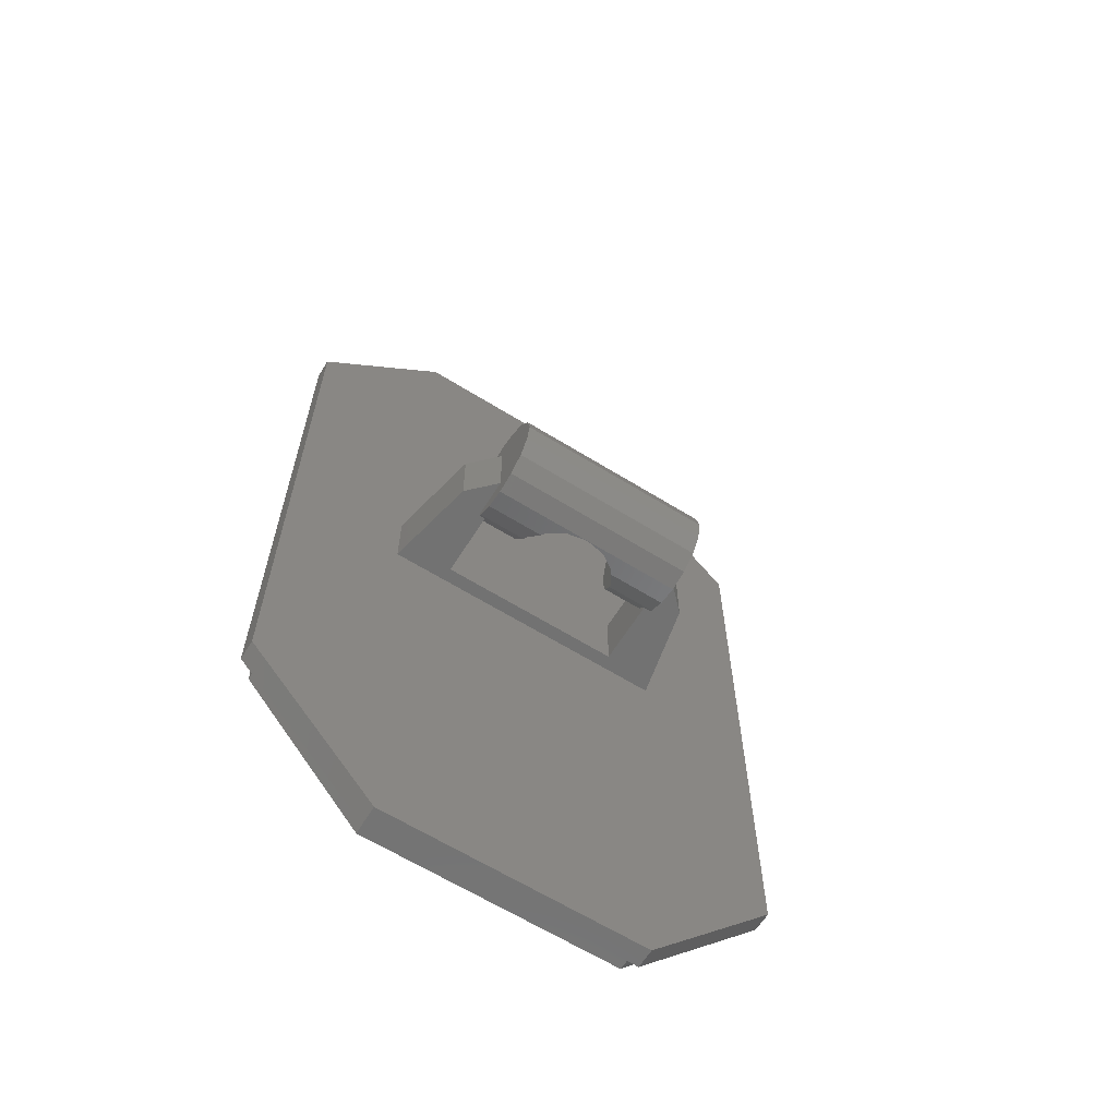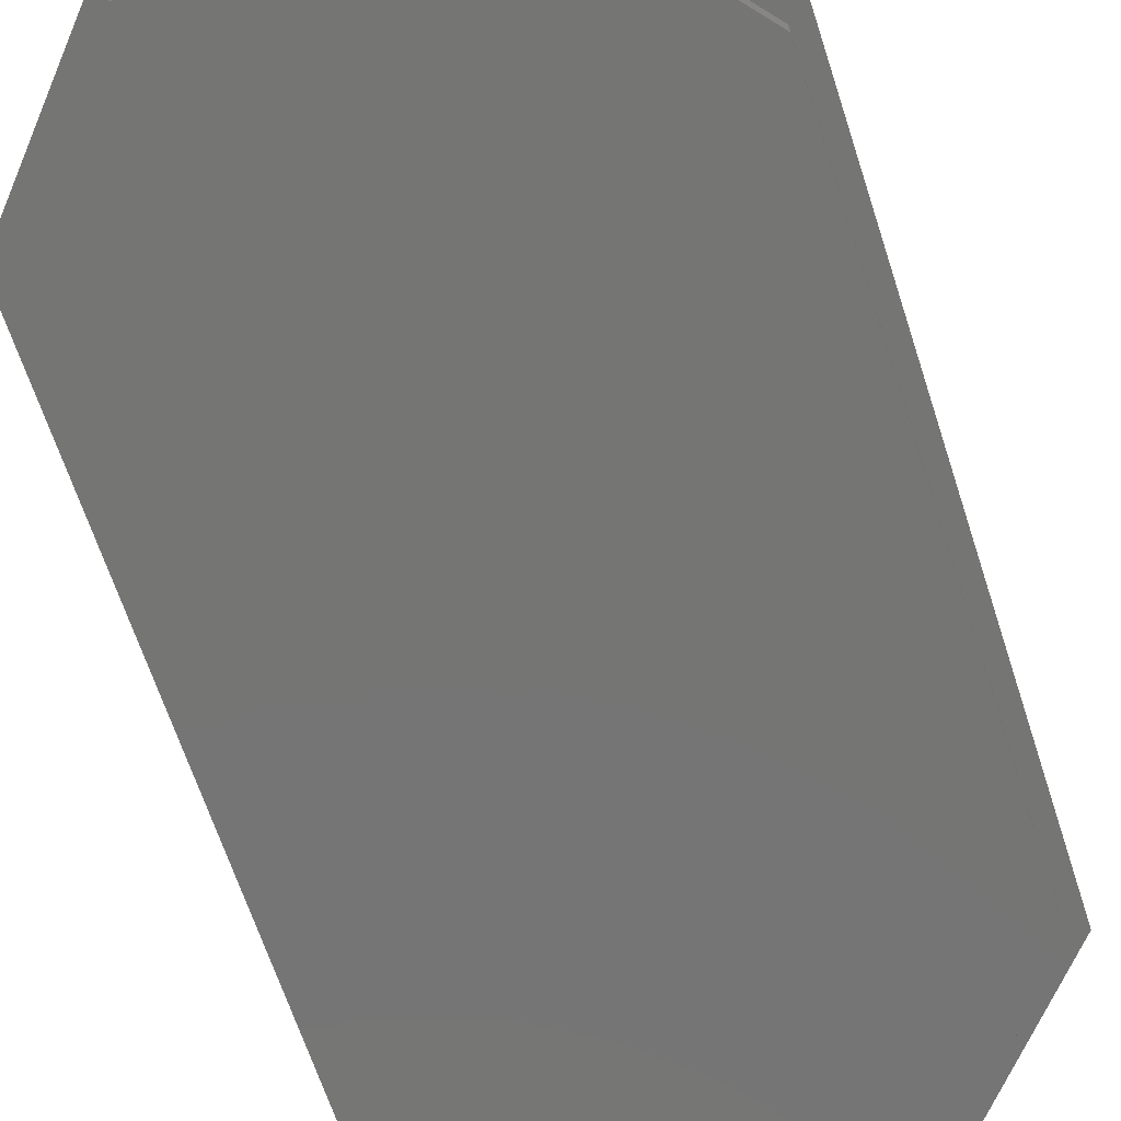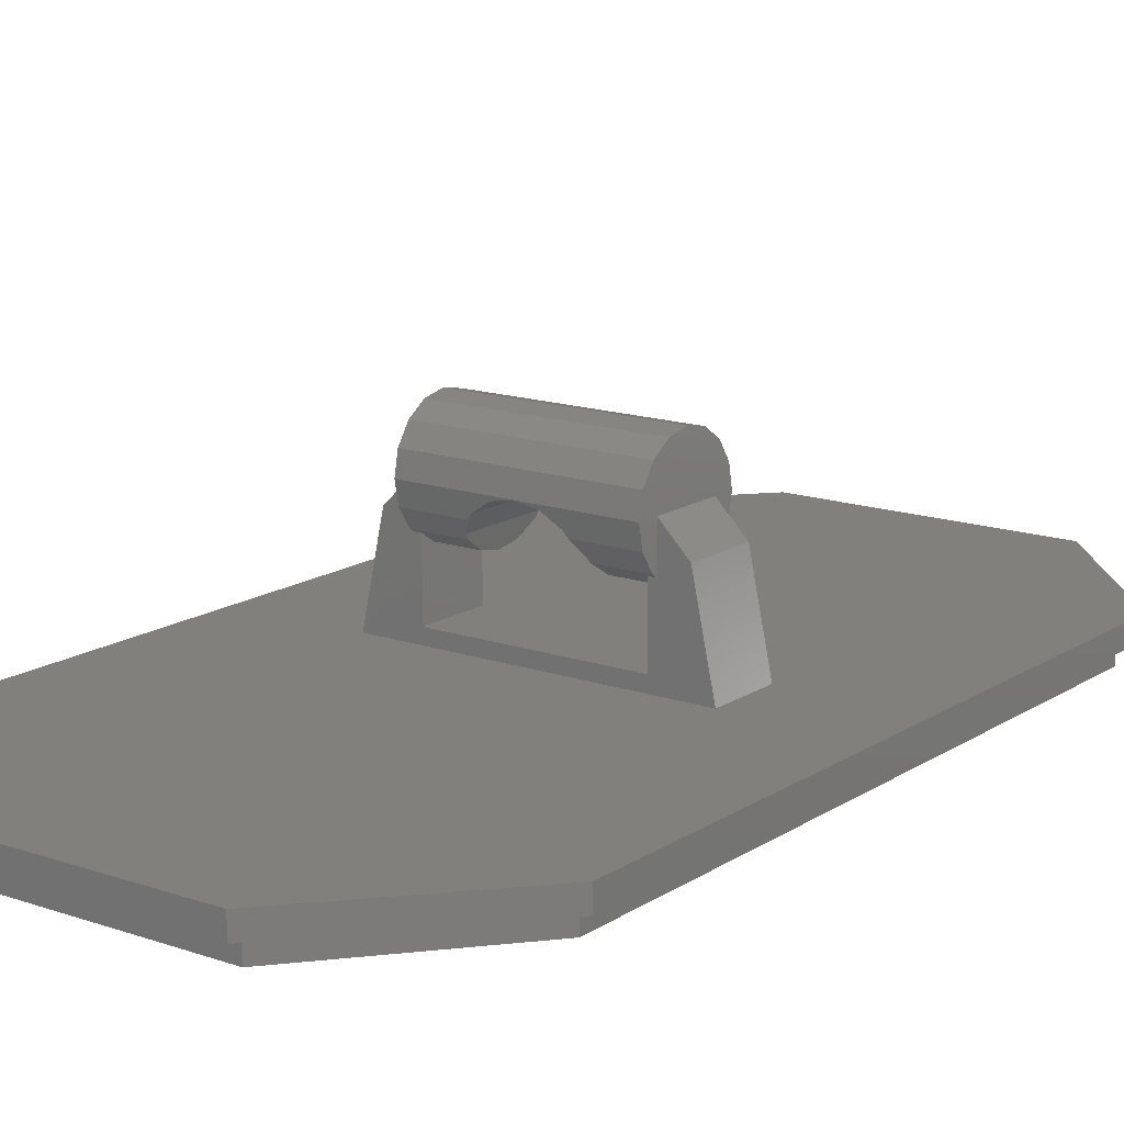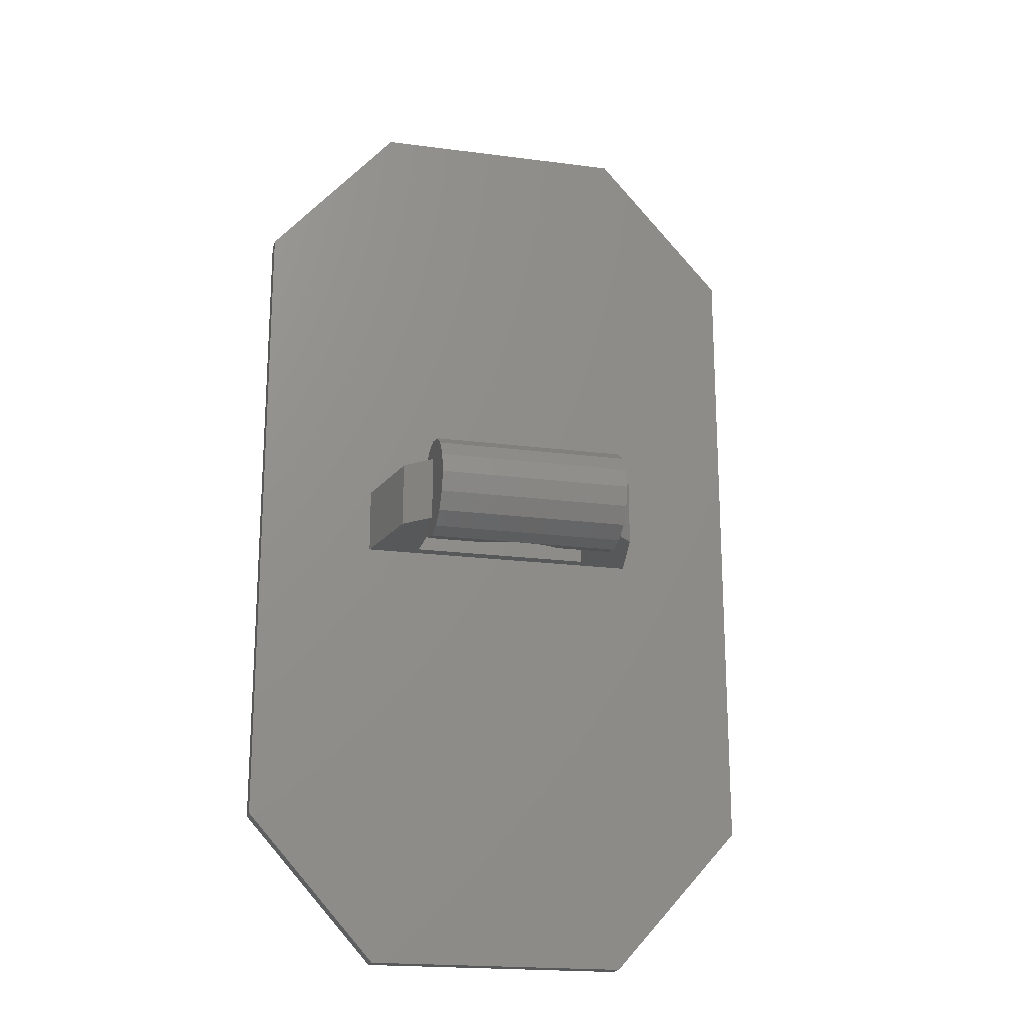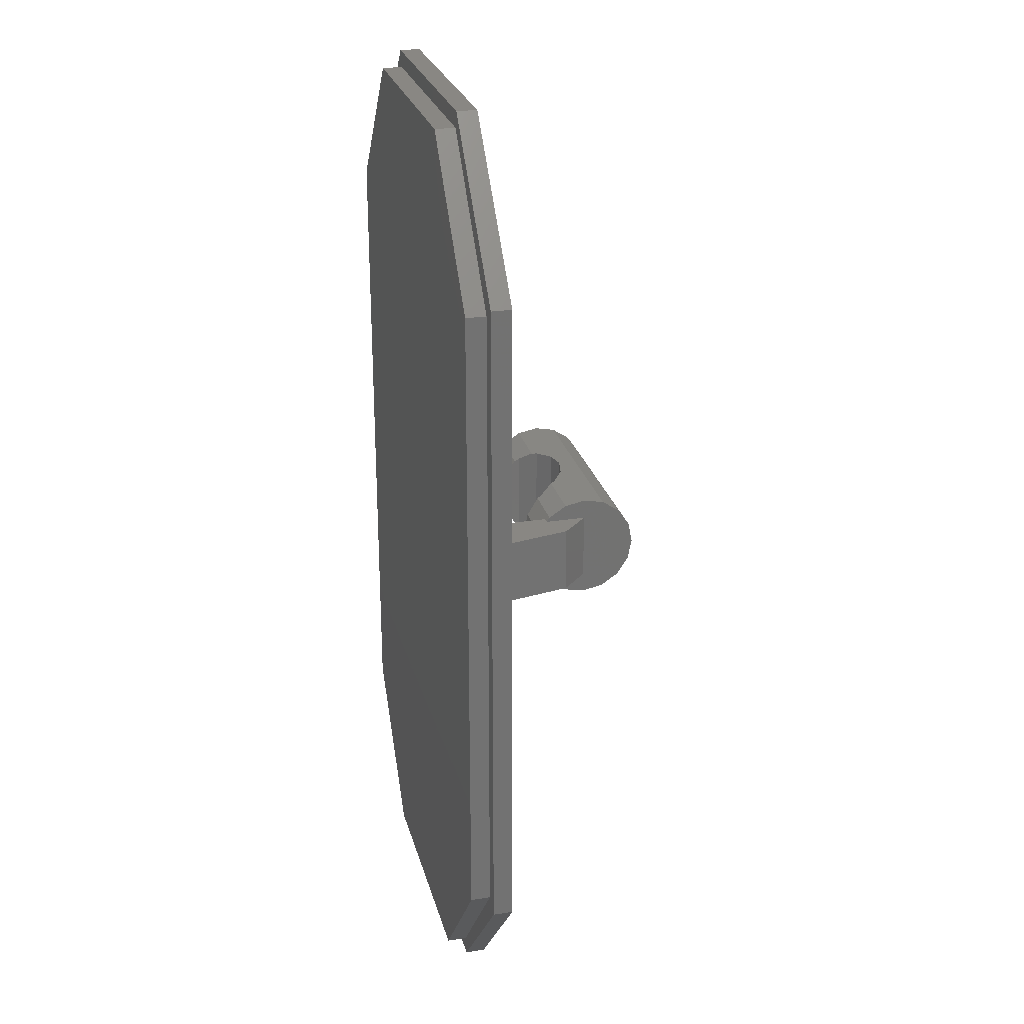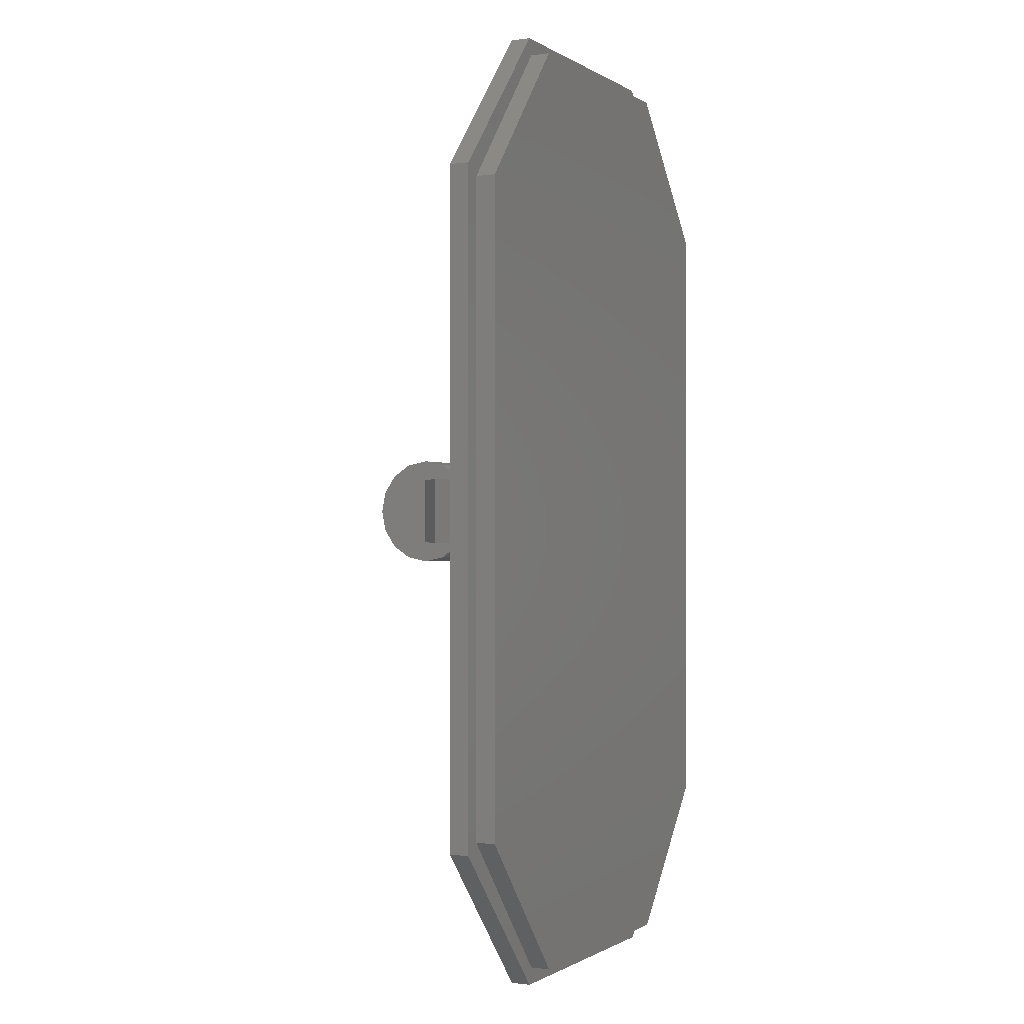
<metadata>
{"format":"stl","ext":"stl","renderer":"f3d","projection":"perspective","resolution":1024,"background":"white","views":[{"elev":-63.9,"azim":-32.0,"up":"+Y"},{"elev":-67.3,"azim":-161.8,"up":"+Z"},{"elev":15.0,"azim":-143.6,"up":"+Z"},{"elev":-19.7,"azim":-13.7,"up":"+Y"},{"elev":25.5,"azim":-104.1,"up":"+Y"},{"elev":-0.7,"azim":116.6,"up":"+Y"}]}
</metadata>
<code>
# stl→obj: 166 verts, 250 faces
v 0.38 0.1 -0.36
v 0.38 0.1 -0.08
v 0.44 0.1 -0.36
v 0.28 0.06124 -0.1478
v 0.28 0.06124 -0.16
v 0.28 0 -0.16
v 0.28 -0.06124 -0.16
v 0.28 -0.06124 -0.1478
v 0.44 -0.1 -0.36
v 0.38 -0.1 -0.08
v 0.38 -0.1 -0.36
v 0.3 -0.1 -0.1219
v 0.3 -0.1 -0.1131
v 0.3 -0.1131 -0.1131
v 0.3 0.1131 -0.1131
v 0.3 0.1 -0.1131
v 0.3 0.1 -0.1219
v 0.1576 -0.06124 -0.1478
v 0.1576 0.06124 -0.1478
v 0.16 0 -0.16
v -0.44 0.1 -0.36
v -0.38 0.1 -0.08
v -0.38 0.1 -0.36
v -0.28 0 -0.16
v -0.28 0.06124 -0.16
v -0.28 0.06124 -0.1478
v -0.28 -0.06124 -0.1478
v -0.28 -0.06124 -0.16
v -0.38 -0.1 -0.36
v -0.38 -0.1 -0.08
v -0.44 -0.1 -0.36
v -0.3 -0.1131 -0.1131
v -0.3 -0.1 -0.1131
v -0.3 -0.1 -0.1219
v -0.3 0.1 -0.1219
v -0.3 0.1 -0.1131
v -0.3 0.1131 -0.1131
v -0.16 0 -0.16
v -0.1576 0.06124 -0.1478
v -0.1576 -0.06124 -0.1478
v 0.3 0 0
v 0.3 0.16 0
v 0.3 0.1478 0.06123
v 0.3 0.1131 0.1131
v 0.3 0.06123 0.1478
v 0.3 -0 0.16
v 0.3 -0.06123 0.1478
v 0.3 -0.1131 0.1131
v 0.3 -0.1478 0.06123
v 0.3 -0.16 -0
v -0.3 -0.16 -0
v -0.3 -0.1478 0.06123
v -0.3 0 0
v -0.3 -0.1131 0.1131
v -0.3 -0.06123 0.1478
v -0.3 -0 0.16
v -0.3 0.06123 0.1478
v -0.3 0.1131 0.1131
v -0.3 0.1478 0.06123
v -0.3 0.16 0
v -0.8 -1 -0.36
v -0.8 1 -0.36
v 0.8 -1 -0.36
v 0.8 1 -0.36
v -0.4 -1.45 -0.36
v 0.4 -1.45 -0.36
v 0.4 1.45 -0.36
v -0.4 1.45 -0.36
v -0.8 -1 -0.42
v -0.8 1 -0.42
v -0.75 0.9687 -0.42
v -0.75 -0.9687 -0.42
v 0.75 -0.9687 -0.42
v 0.75 0.9687 -0.42
v 0.8 1 -0.42
v 0.8 -1 -0.42
v -0.3862 -1.4 -0.42
v 0.3862 -1.4 -0.42
v 0.4 -1.45 -0.42
v -0.4 -1.45 -0.42
v -0.4 1.45 -0.42
v 0.4 1.45 -0.42
v 0.3862 1.4 -0.42
v -0.3862 1.4 -0.42
v -0.28 -0.1 -0.36
v 0.28 -0.1 -0.36
v 0.28 -0.1 -0.32
v -0.28 -0.1 -0.32
v 0.28 0.1 -0.32
v 0.28 0.1 -0.36
v -0.28 0.1 -0.36
v -0.28 0.1 -0.32
v 0.28 -0.1 -0.16
v 0.28 0.1 -0.16
v 0.3 0.1 -0.36
v 0.3 0.1 0
v 0.28 0.1 -0.1219
v 0.28 -0.1 -0.1219
v 0.3 -0.1 0
v 0.3 -0.1 -0.36
v 0.3 -0.1 -0.06124
v 0.3 -0.16 0
v 0.3 -0.1478 -0.06124
v 0.3 0.1478 -0.06124
v 0.3 0.1 -0.06124
v 0 -0.16 0
v 0 0.16 0
v 0.06124 0.1576 -0.01216
v 0.06124 -0.1576 -0.01216
v 0.1131 0.1507 -0.04688
v 0.1131 -0.1507 -0.04688
v 0.1227 0.1478 -0.06124
v 0.1227 -0.1478 -0.06124
v 0.1478 0.1227 -0.09876
v 0.1478 -0.1227 -0.09876
v 0.1507 0.1131 -0.1131
v 0.1507 -0.1131 -0.1131
v 0.3 -0.1576 -0.01216
v 0.3 -0.1507 -0.04688
v 0.3 -0.1227 -0.09876
v 0.3 -0.06124 -0.1478
v 0.3 0 -0.16
v 0.3 0.1576 -0.01216
v 0.3 0.1507 -0.04688
v 0.3 0.1227 -0.09876
v 0.3 0.06124 -0.1478
v -0.28 0.1 -0.16
v -0.28 -0.1 -0.16
v -0.3 0.1 0
v -0.3 0.1 -0.36
v -0.28 0.1 -0.1219
v -0.28 -0.1 -0.1219
v -0.3 -0.1 -0.36
v -0.3 -0.1 0
v -0.3 -0.16 0
v -0.3 -0.1 -0.06124
v -0.3 -0.1478 -0.06124
v -0.3 0.1 -0.06124
v -0.3 0.1478 -0.06124
v -0.06124 0.1576 -0.01216
v -0.06124 -0.1576 -0.01216
v -0.1131 0.1507 -0.04688
v -0.1131 -0.1507 -0.04688
v -0.1227 0.1478 -0.06124
v -0.1227 -0.1478 -0.06124
v -0.1478 0.1227 -0.09876
v -0.1478 -0.1227 -0.09876
v -0.1507 0.1131 -0.1131
v -0.1507 -0.1131 -0.1131
v -0.3 -0.1576 -0.01216
v -0.3 -0.1507 -0.04688
v -0.3 -0.1227 -0.09876
v -0.3 -0.06124 -0.1478
v -0.3 0 -0.16
v -0.3 0.1576 -0.01216
v -0.3 0.1507 -0.04688
v -0.3 0.1227 -0.09876
v -0.3 0.06124 -0.1478
v -0.75 -0.9687 -0.48
v -0.75 0.9687 -0.48
v 0.75 0.9687 -0.48
v 0.75 -0.9687 -0.48
v 0.3862 -1.4 -0.48
v -0.3862 -1.4 -0.48
v -0.3862 1.4 -0.48
v 0.3862 1.4 -0.48
f 1 2 3
f 4 5 6
f 6 7 8
f 9 10 11
f 12 13 14
f 15 16 17
f 18 19 20
f 21 22 23
f 24 25 26
f 27 28 24
f 29 30 31
f 32 33 34
f 35 36 37
f 38 39 40
f 41 42 43
f 41 43 44
f 41 44 45
f 41 45 46
f 41 46 47
f 41 47 48
f 41 48 49
f 41 49 50
f 51 52 53
f 52 54 53
f 54 55 53
f 55 56 53
f 56 57 53
f 57 58 53
f 58 59 53
f 59 60 53
f 61 31 21
f 61 21 62
f 3 9 63
f 3 63 64
f 61 63 9
f 61 9 31
f 21 3 64
f 21 64 62
f 65 66 63
f 65 63 61
f 62 64 67
f 62 67 68
f 69 70 71
f 69 71 72
f 73 74 75
f 73 75 76
f 77 78 79
f 77 79 80
f 81 82 83
f 81 83 84
f 69 72 77
f 69 77 80
f 79 78 73
f 79 73 76
f 81 84 71
f 81 71 70
f 75 74 83
f 75 83 82
f 85 86 87
f 85 87 88
f 89 90 91
f 89 91 92
f 87 93 94
f 87 94 89
f 95 96 2
f 95 2 1
f 94 5 4
f 94 4 97
f 8 7 93
f 8 93 98
f 10 99 100
f 10 100 11
f 101 99 102
f 101 102 103
f 13 101 103
f 13 103 14
f 104 105 16
f 104 16 15
f 42 96 105
f 42 105 104
f 106 107 108
f 106 108 109
f 109 108 110
f 109 110 111
f 111 110 112
f 111 112 113
f 113 112 114
f 113 114 115
f 115 114 116
f 115 116 117
f 117 116 19
f 117 19 18
f 118 102 106
f 118 106 109
f 119 118 109
f 119 109 111
f 103 119 111
f 103 111 113
f 120 103 113
f 120 113 115
f 14 120 115
f 14 115 117
f 121 14 117
f 121 117 18
f 122 121 18
f 122 18 20
f 107 42 123
f 107 123 108
f 108 123 124
f 108 124 110
f 110 124 104
f 110 104 112
f 112 104 125
f 112 125 114
f 114 125 15
f 114 15 116
f 116 15 126
f 116 126 19
f 19 126 122
f 19 122 20
f 127 128 88
f 127 88 92
f 22 129 130
f 22 130 23
f 26 25 127
f 26 127 131
f 128 28 27
f 128 27 132
f 133 134 30
f 133 30 29
f 135 134 136
f 135 136 137
f 137 136 33
f 137 33 32
f 36 138 139
f 36 139 37
f 138 129 60
f 138 60 139
f 140 107 106
f 140 106 141
f 142 140 141
f 142 141 143
f 144 142 143
f 144 143 145
f 146 144 145
f 146 145 147
f 148 146 147
f 148 147 149
f 39 148 149
f 39 149 40
f 106 135 150
f 106 150 141
f 141 150 151
f 141 151 143
f 143 151 137
f 143 137 145
f 145 137 152
f 145 152 147
f 147 152 32
f 147 32 149
f 149 32 153
f 149 153 40
f 40 153 154
f 40 154 38
f 155 60 107
f 155 107 140
f 156 155 140
f 156 140 142
f 139 156 142
f 139 142 144
f 157 139 144
f 157 144 146
f 37 157 146
f 37 146 148
f 158 37 148
f 158 148 39
f 154 158 39
f 154 39 38
f 70 69 61
f 70 61 62
f 76 75 64
f 76 64 63
f 80 79 66
f 80 66 65
f 82 81 68
f 82 68 67
f 80 65 61
f 80 61 69
f 76 63 66
f 76 66 79
f 70 62 68
f 70 68 81
f 82 67 64
f 82 64 75
f 159 72 71
f 159 71 160
f 161 74 73
f 161 73 162
f 163 78 77
f 163 77 164
f 165 84 83
f 165 83 166
f 164 77 72
f 164 72 159
f 162 73 78
f 162 78 163
f 160 71 84
f 160 84 165
f 166 83 74
f 166 74 161
f 92 88 87
f 92 87 89
f 95 90 97
f 95 97 17
f 86 100 12
f 86 12 98
f 3 2 10
f 3 10 9
f 99 10 2
f 99 2 96
f 91 130 35
f 91 35 131
f 133 85 132
f 133 132 34
f 21 31 30
f 21 30 22
f 129 22 30
f 129 30 134
f 42 60 59
f 42 59 43
f 43 59 58
f 43 58 44
f 44 58 57
f 44 57 45
f 45 57 56
f 45 56 46
f 46 56 55
f 46 55 47
f 47 55 54
f 47 54 48
f 48 54 52
f 48 52 49
f 49 52 51
f 49 51 50
f 159 162 163
f 159 163 164
f 160 161 162
f 160 162 159
f 165 166 161
f 165 161 160

</code>
